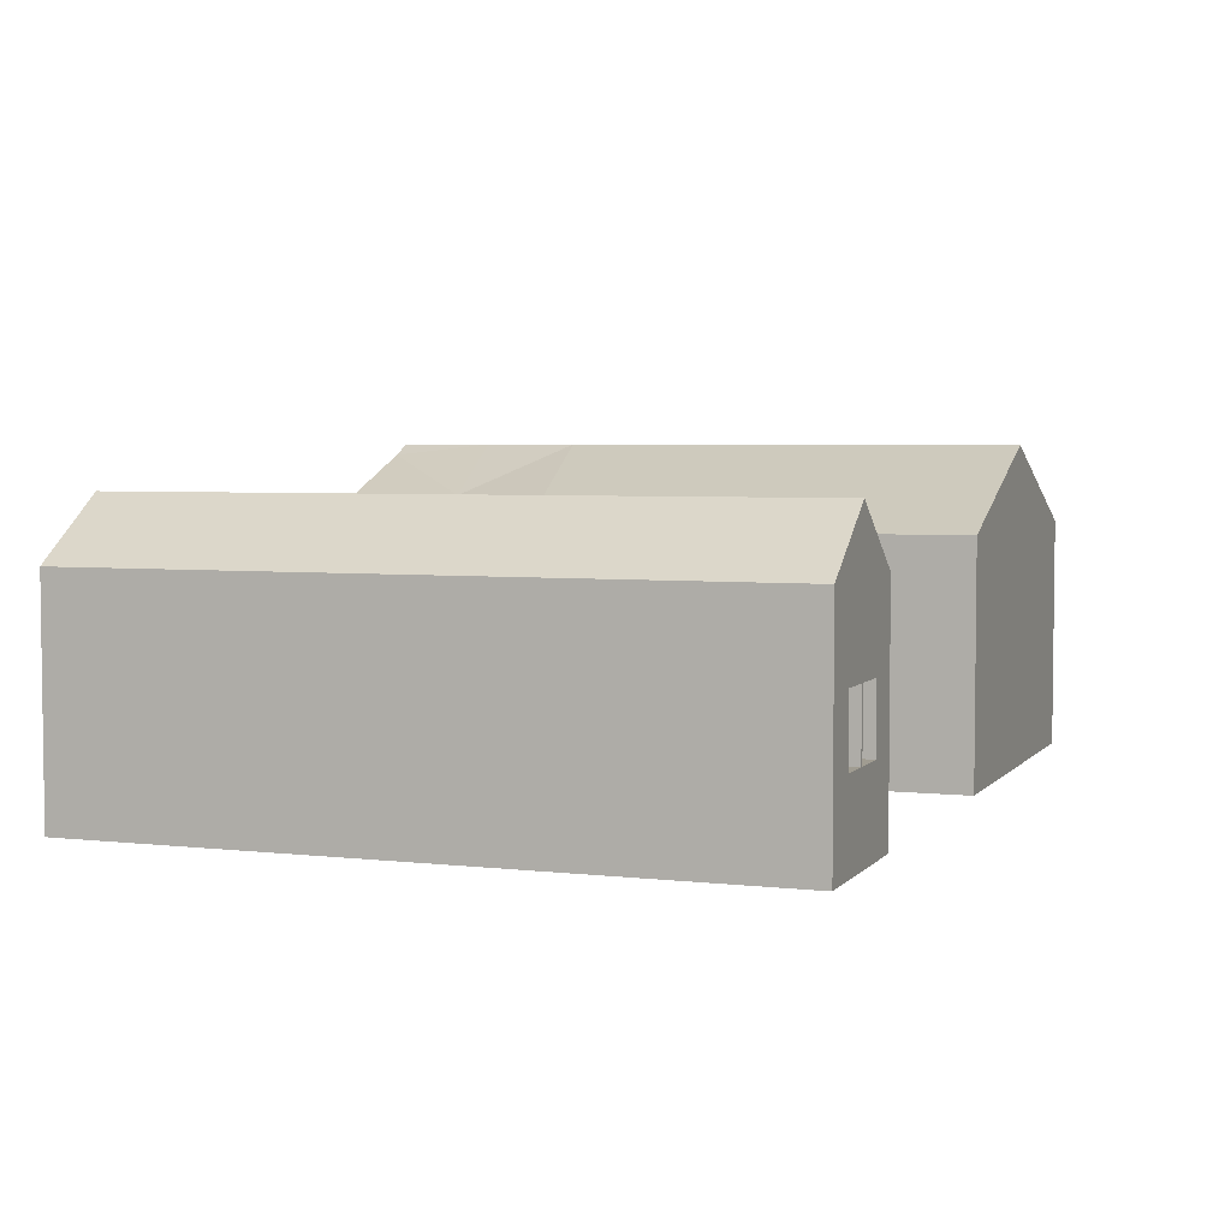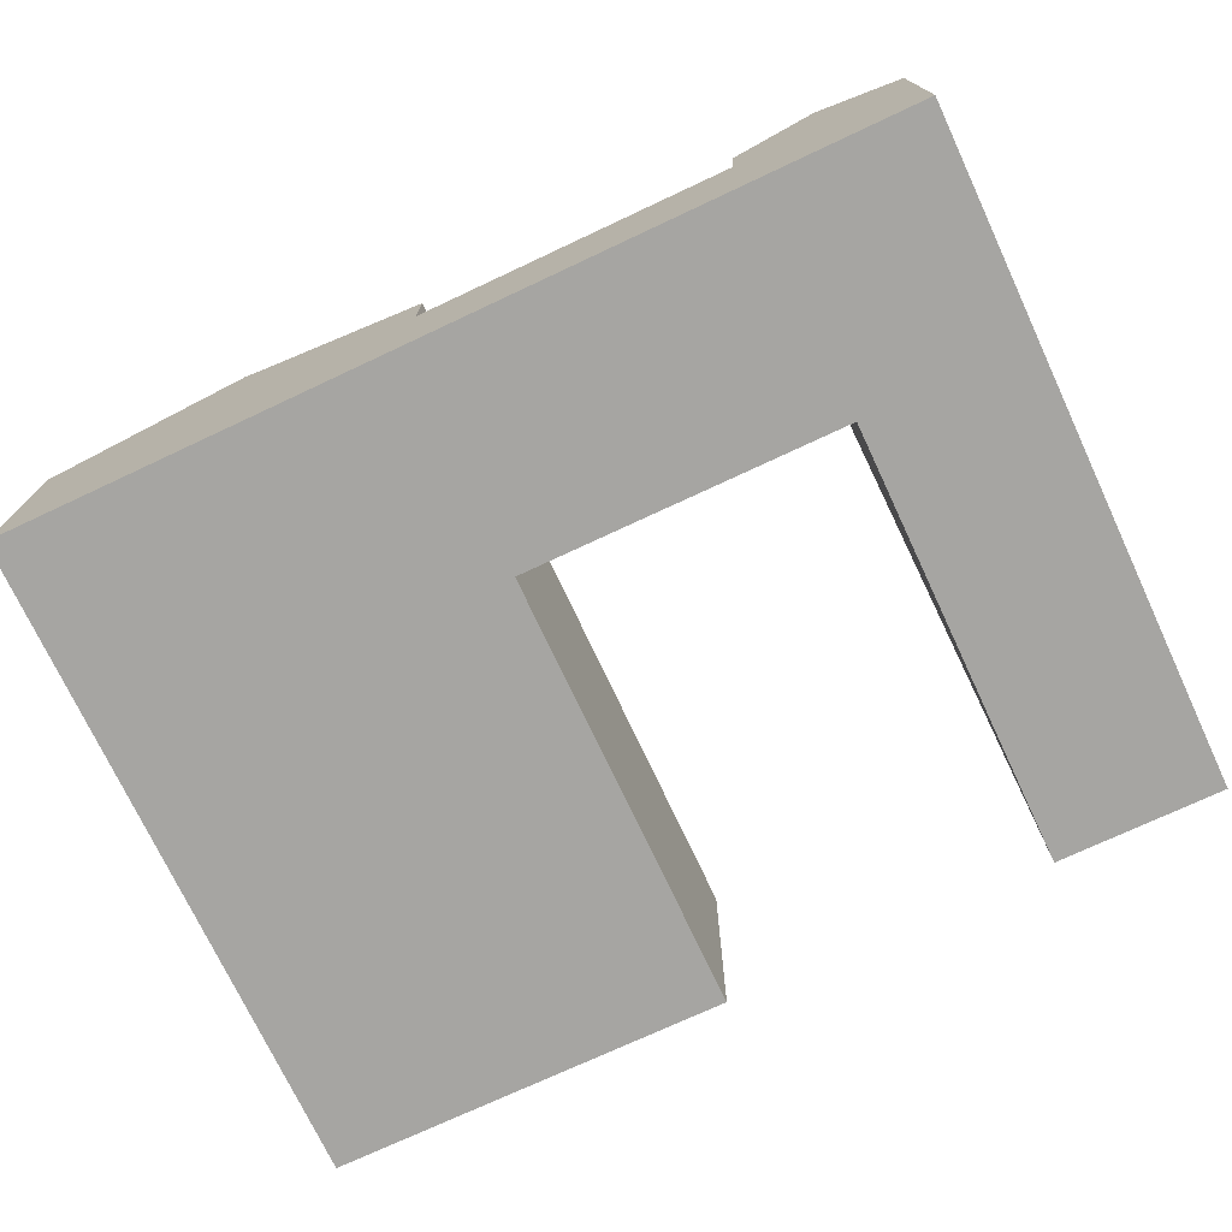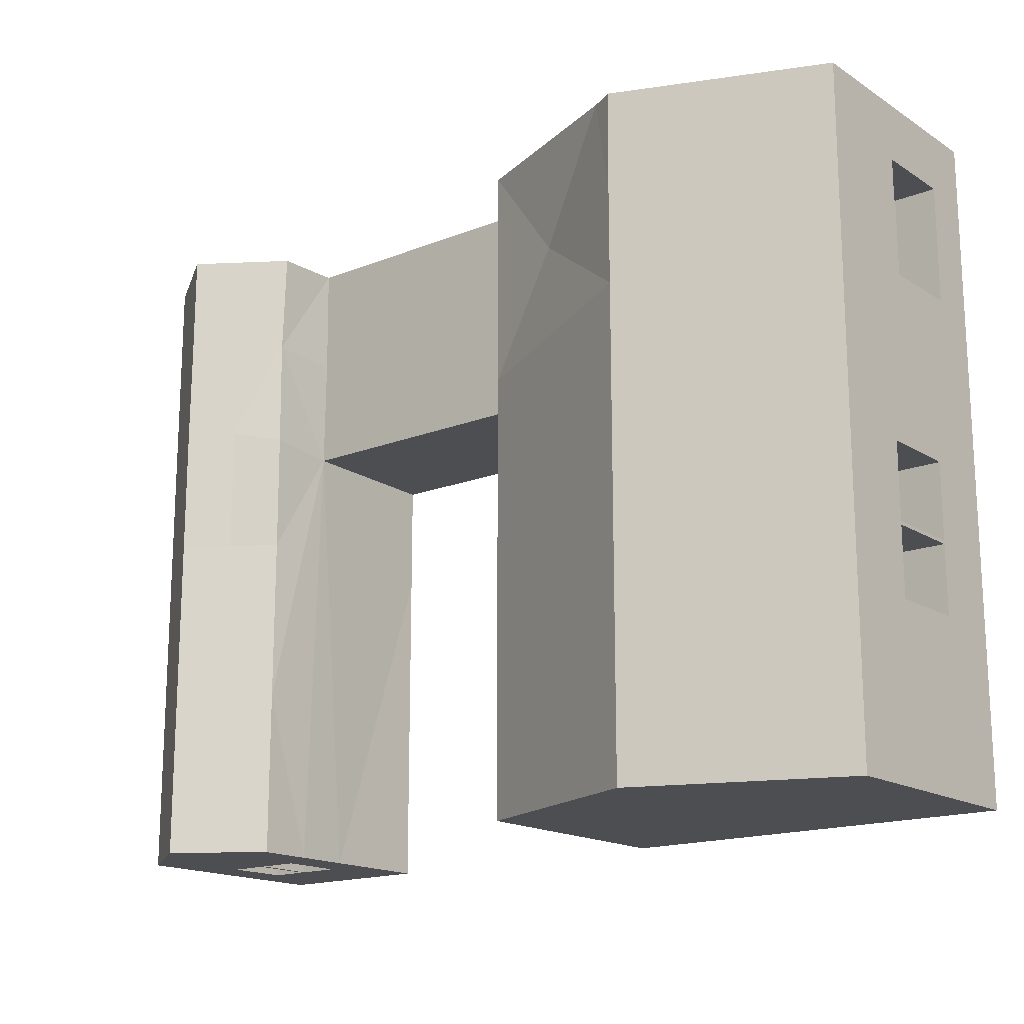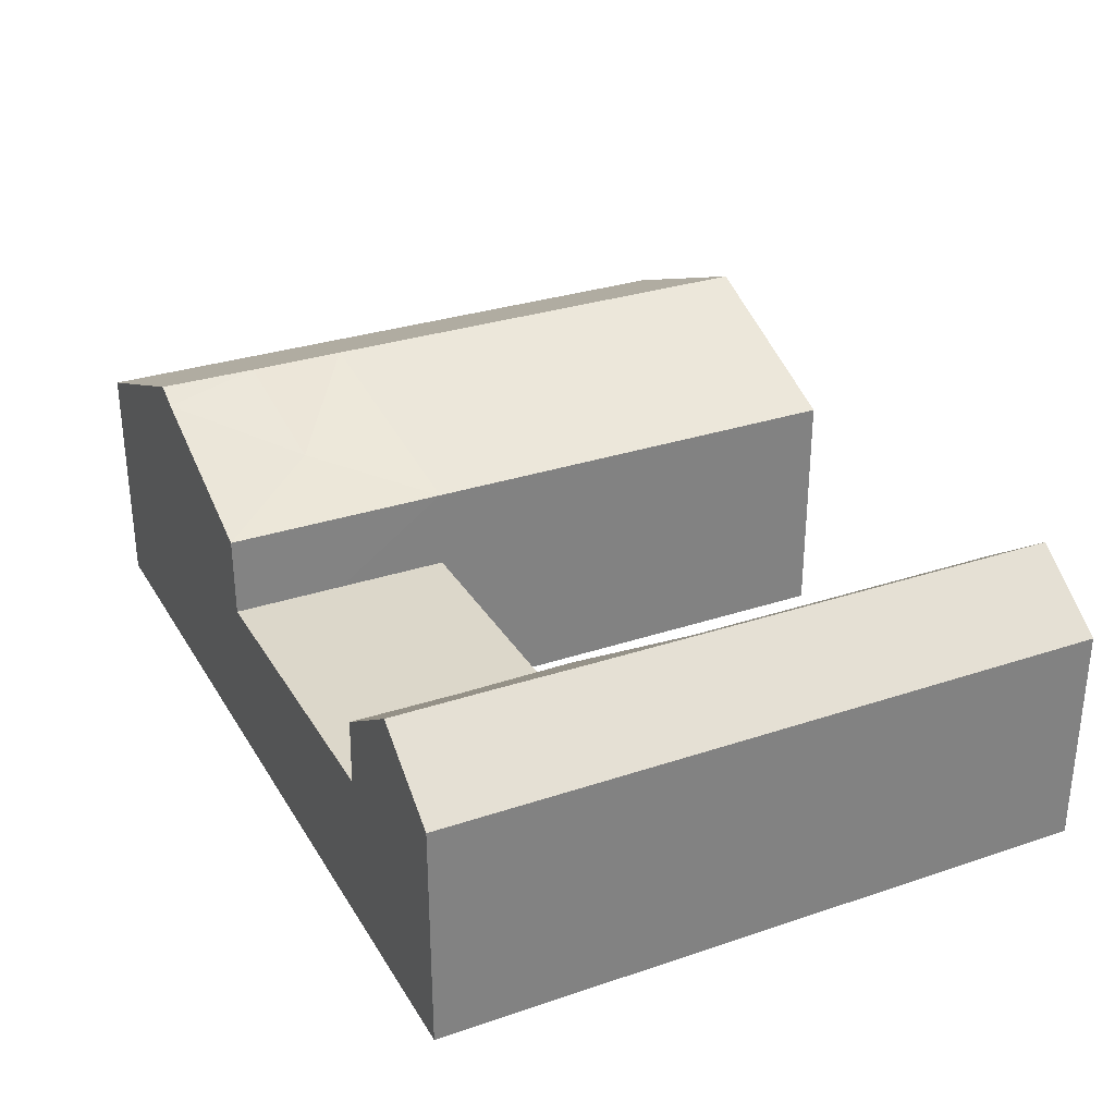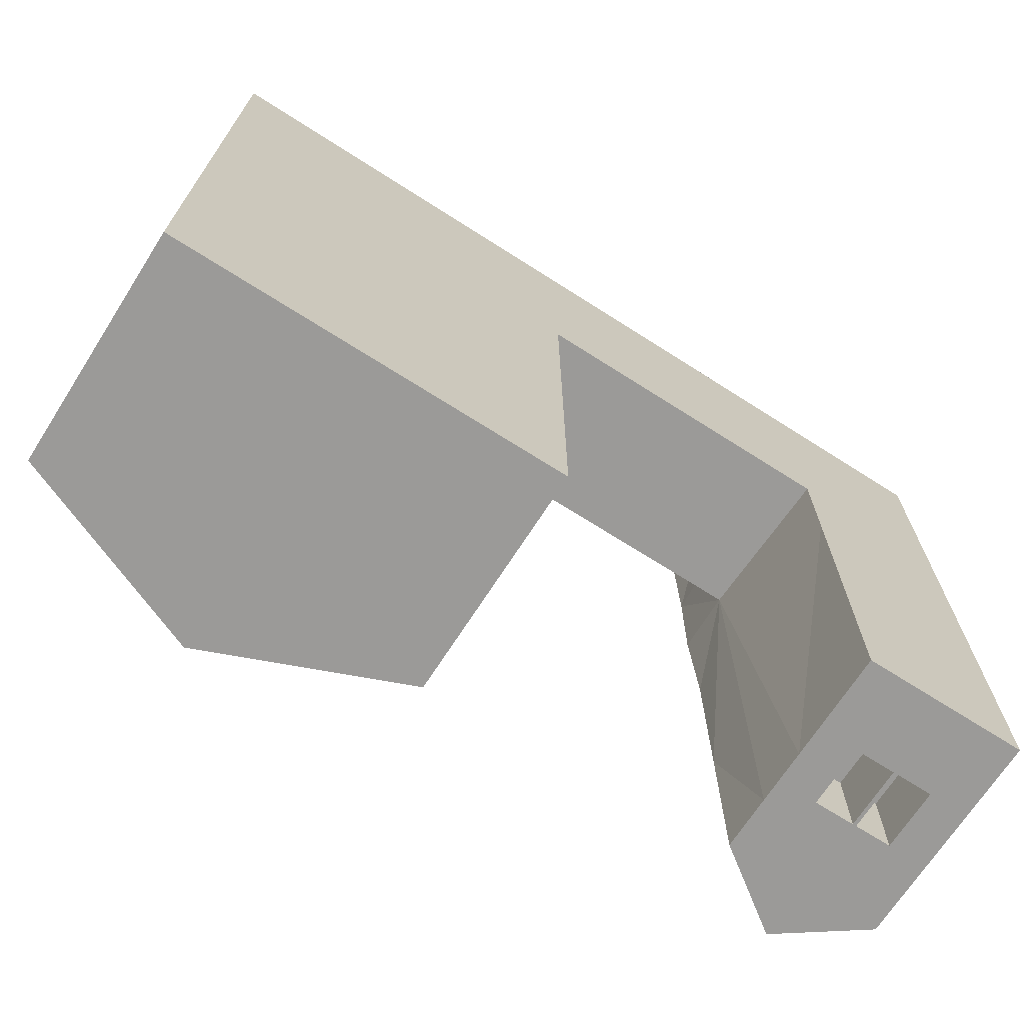
<metadata>
{"format":"obj","ext":"obj","renderer":"f3d","projection":"perspective","resolution":1024,"background":"white","views":[{"elev":4.3,"azim":110.5,"up":"+Y"},{"elev":-73.7,"azim":25.1,"up":"+Y"},{"elev":-16.8,"azim":-141.3,"up":"+Z"},{"elev":30.4,"azim":64.1,"up":"+Y"},{"elev":-69.3,"azim":-32.6,"up":"+Z"}]}
</metadata>
<code>
o 立方体.023
v 163.2 -4.503 253.8
v 163.2 21.21 253.8
v 163.2 -4.503 181.8
v 163.2 21.21 181.8
v 259.2 -4.503 253.8
v 259.2 19.5 253.8
v 259.2 -4.503 181.8
v 259.2 19.5 181.8
v 163.2 -4.503 217.8
v 163.2 7.497 253.8
v 163.2 21.21 217.8
v 163.2 7.497 181.8
v 259.2 7.497 181.8
v 259.2 -4.503 217.8
v 259.2 19.5 217.8
v 259.2 7.497 253.8
v 206.4 -4.503 253.8
v 206.4 12.68 253.8
v 206.4 7.497 253.8
v 259.2 7.497 217.8
v 163.2 7.497 216.2
v 163.2 -4.503 235.8
v 163.2 13.5 253.8
v 163.2 21.21 199.8
v 163.2 1.497 181.8
v 206.4 -4.503 181.8
v 241.2 19.5 181.8
v 259.2 1.497 181.8
v 259.2 -4.503 199.8
v 259.2 19.5 235.8
v 259.2 1.497 253.8
v 235.2 -4.503 253.8
v 187.2 28.76 253.8
v 163.2 -4.503 199.8
v 163.2 1.497 253.8
v 163.2 21.21 235.8
v 163.2 13.5 181.8
v 241.2 -4.503 181.8
v 206.4 21.21 181.8
v 259.2 13.5 181.8
v 259.2 -4.503 235.8
v 259.2 19.5 199.8
v 259.2 13.5 253.8
v 187.2 -4.503 253.8
v 240.5 12.68 253.8
v 206.4 12.68 229.8
v 241.2 19.5 217.8
v 206.4 21.21 217.8
v 206.4 -4.503 229.8
v 206.4 -4.503 217.8
v 241.2 -4.503 217.8
v 187.2 7.497 253.8
v 235.2 7.497 253.8
v 206.4 1.497 253.8
v 206.4 9.579 253.8
v 259.2 7.497 235.8
v 259.2 7.497 199.8
v 259.2 1.497 217.8
v 259.2 13.5 217.8
v 241.2 7.497 181.8
v 206.4 7.497 181.8
v 163.2 7.497 207.6
v 163.2 9.883 234.6
v 163.2 3.329 216.2
v 163.2 12.14 216.2
v 163.2 13.5 235.8
v 163.2 0.8436 234.6
v 163.2 3.329 207.6
v 206.4 13.5 181.8
v 206.4 1.497 181.8
v 241.2 1.497 181.8
v 259.2 13.5 199.8
v 259.2 1.497 199.8
v 259.2 1.497 235.8
v 235.2 9.579 253.8
v 235.2 1.497 253.8
v 187.2 1.497 253.8
v 241.2 -4.503 199.8
v 206.4 -4.503 199.8
v 206.4 -4.503 229.8
v 206.4 21.21 199.8
v 241.2 19.5 199.8
v 240.5 12.68 229.8
v 206.4 21.21 229.8
v 241.2 -4.503 229.8
v 187.2 13.5 253.8
v 259.2 13.5 235.8
v 241.2 13.5 181.8
v 163.2 12.14 207.6
v 163.2 -4.503 244.8
v 259.2 19.5 244.8
v 206.4 12.68 241.8
v 206.4 -4.503 241.8
v 259.2 7.497 244.8
v 163.2 21.21 244.8
v 259.2 -4.503 244.8
v 163.2 9.883 247.4
v 163.2 13.5 244.8
v 163.2 0.8436 247.4
v 259.2 1.497 244.8
v 196.8 -4.503 241.8
v 240.4 12.68 241.8
v 196.8 24.41 241.8
v 238.2 -4.503 241.8
v 259.2 13.5 244.8
v 167.8 9.883 247.4
v 167.8 9.883 234.6
v 167.8 0.8436 247.4
v 167.8 0.8436 234.6
v 206.4 21.21 241.8
v 206.4 21.21 253.8
v 184.8 -4.503 181.8
v 184.7 29.99 253.8
v 184.8 -4.503 217.8
v 175.2 7.497 253.8
v 184.8 29.99 181.8
v 175.2 -4.503 253.8
v 184.8 29.99 217.8
v 184.8 7.497 181.8
v 184.8 13.5 181.8
v 184.8 1.497 181.8
v 175.2 1.497 253.8
v 184.8 -4.503 199.8
v 184.8 -4.503 232.8
v 184.8 29.99 199.8
v 184.8 29.99 232.8
v 175.2 13.5 253.8
v 180 -4.503 243.3
v 184.8 29.99 243.3
v 250.2 25.92 181.8
v 247.2 -4.503 253.8
v 250.2 25.92 217.8
v 250.2 7.497 181.8
v 250.2 -4.503 181.8
v 250.1 25.92 253.8
v 250.2 -4.503 217.8
v 247.2 7.497 253.8
v 250.2 4.123 181.8
v 247.2 13.5 253.8
v 247.2 1.497 253.8
v 250.2 -4.503 199.8
v 250.2 25.92 199.8
v 250.2 25.92 232.8
v 250.2 -4.503 232.8
v 250.2 10.96 181.8
v 250.1 25.92 243.3
v 248.7 -4.503 243.3
v 241.1 19.85 242.6
v 240.8 19.74 253.8
v 240.9 19.86 230.7
v 163.2 -4.503 208.8
v 163.2 21.21 208.8
v 163.2 7.497 208
v 163.2 3.329 208
v 206.4 -4.503 208.8
v 206.4 21.21 208.8
v 163.2 12.14 208
v 184.8 -4.503 208.8
v 184.8 29.99 208.8
v 163.2 21.21 190.8
v 163.2 7.497 200.2
v 163.2 -4.503 190.8
v 163.2 3.329 200.2
v 206.4 -4.503 190.8
v 206.4 21.21 190.8
v 163.2 12.14 200.2
v 184.8 29.99 190.8
v 184.8 -4.503 190.8
v 168.9 12.14 216.2
v 168.9 7.497 216.2
v 168.9 3.329 216.2
v 168.9 7.497 207.6
v 168.9 3.329 207.6
v 168.9 12.14 207.6
v 168.9 7.497 208
v 168.9 3.329 208
v 168.9 12.14 208
v 168.9 7.497 200.2
v 168.9 3.329 200.2
v 168.9 12.14 200.2
v 245.7 -4.503 181.8
v 245.7 -4.503 217.8
v 241.2 7.497 253.8
v 241.2 11.54 253.8
v 241.2 1.497 253.8
v 245.7 -4.503 199.8
v 245.7 -4.503 231.3
v 243.5 -4.503 242.6
v 245.7 22.71 181.8
v 241.2 -4.503 253.8
v 245.7 22.71 217.8
v 245.7 7.497 181.8
v 245.7 4.123 181.8
v 245.7 22.71 199.8
v 245.6 22.89 231.7
v 245.7 10.96 181.8
v 245.6 22.89 242.9
v 245.5 22.83 253.8
v 254.7 22.71 181.8
v 253.2 -4.503 253.8
v 254.7 22.71 217.8
v 254.7 7.497 181.8
v 254.7 4.123 181.8
v 254.7 22.71 199.8
v 254.7 22.71 234.3
v 254.7 10.96 181.8
v 254.7 22.71 244
v 254.7 -4.503 181.8
v 254.7 22.71 253.8
v 254.7 -4.503 217.8
v 253.2 7.497 253.8
v 253.2 13.5 253.8
v 253.2 1.497 253.8
v 254.7 -4.503 199.8
v 254.7 -4.503 234.3
v 253.9 -4.503 244
v 252.5 -4.503 181.8
v 252.4 24.31 253.8
v 252.5 -4.503 217.8
v 250.2 7.497 253.8
v 250.2 13.5 253.8
v 250.2 1.497 253.8
v 252.5 -4.503 199.8
v 252.5 -4.503 233.6
v 251.3 -4.503 243.7
v 252.5 24.31 181.8
v 250.2 -4.503 253.8
v 252.5 24.31 217.8
v 250.6 7.497 181.8
v 250.6 4.123 181.8
v 252.5 24.31 199.8
v 252.5 24.31 233.6
v 250.6 10.96 181.8
v 252.4 24.31 243.7
v 245.7 7.497 190.5
v 250.2 7.497 190.5
v 245.7 4.123 190.5
v 250.2 4.123 190.5
v 245.7 10.96 190.5
v 250.2 10.96 190.5
v 250.6 7.497 190.5
v 254.7 7.497 190.5
v 250.6 4.123 190.5
v 254.7 4.123 190.5
v 250.6 10.96 190.5
v 254.7 10.96 190.5
f 160 37 166
f 206 8 40
f 91 43 105
f 127 2 23
f 96 200 216
f 95 113 129
f 102 18 45
f 152 118 159
f 101 17 44
f 29 210 214
f 115 35 122
f 53 54 76
f 75 18 55
f 94 31 100
f 57 58 73
f 42 59 72
f 203 13 28
f 163 12 25
f 63 64 67
f 66 11 65
f 63 65 21
f 98 63 97
f 95 66 98
f 67 9 22
f 90 67 22
f 97 108 99
f 162 25 3
f 151 68 34
f 153 68 154
f 120 61 119
f 120 39 69
f 121 26 112
f 119 70 121
f 208 28 7
f 72 20 57
f 40 57 13
f 8 72 40
f 73 14 29
f 28 29 7
f 13 73 28
f 100 5 96
f 58 41 14
f 20 74 58
f 75 19 53
f 183 75 53
f 45 75 184
f 76 17 32
f 185 32 190
f 183 76 185
f 122 1 117
f 54 44 17
f 19 77 54
f 7 214 208
f 155 114 158
f 164 123 168
f 128 44 117
f 114 80 124
f 160 125 167
f 82 191 194
f 27 194 189
f 148 198 197
f 191 150 195
f 110 18 92
f 11 126 118
f 93 32 17
f 14 215 210
f 127 10 115
f 55 52 19
f 111 33 86
f 105 16 94
f 59 56 20
f 15 87 59
f 206 13 202
f 166 12 161
f 157 62 153
f 152 89 157
f 60 51 83
f 48 80 50
f 83 85 49
f 87 94 56
f 49 104 93
f 84 92 46
f 195 148 197
f 124 101 128
f 74 96 41
f 10 99 35
f 1 99 90
f 2 98 23
f 23 97 10
f 56 100 74
f 80 93 101
f 46 102 83
f 36 129 126
f 41 216 215
f 30 105 87
f 106 109 108
f 67 107 63
f 99 109 67
f 63 106 97
f 126 103 84
f 110 84 103
f 111 103 33
f 22 128 90
f 86 115 52
f 118 84 48
f 167 81 165
f 9 124 22
f 90 117 1
f 168 34 162
f 158 9 151
f 77 117 44
f 12 121 25
f 25 112 3
f 4 120 37
f 37 119 12
f 52 122 77
f 159 48 156
f 129 33 103
f 33 127 86
f 144 188 187
f 232 146 234
f 230 244 203
f 136 187 182
f 228 143 232
f 234 135 218
f 130 231 226
f 142 228 231
f 134 186 181
f 220 140 222
f 222 131 227
f 218 139 221
f 221 137 220
f 193 134 181
f 206 245 233
f 141 182 186
f 188 131 190
f 189 145 196
f 148 83 102
f 148 45 149
f 150 47 83
f 148 150 83
f 125 156 81
f 123 151 34
f 81 155 79
f 65 152 157
f 153 177 157
f 79 158 123
f 161 180 166
f 64 151 9
f 24 159 125
f 61 69 165
f 112 162 3
f 116 165 39
f 21 171 64
f 4 167 116
f 26 168 112
f 34 163 162
f 157 169 65
f 24 166 89
f 169 175 170
f 170 176 171
f 174 178 172
f 172 179 173
f 64 176 154
f 163 178 161
f 166 174 89
f 65 170 21
f 68 179 163
f 154 175 153
f 62 173 68
f 89 172 62
f 27 196 88
f 104 190 32
f 186 51 78
f 60 193 71
f 71 181 38
f 181 78 38
f 182 85 51
f 60 196 192
f 187 104 85
f 143 197 146
f 132 195 143
f 146 198 135
f 189 142 130
f 194 132 142
f 137 185 140
f 140 190 131
f 139 198 184
f 137 184 183
f 43 211 16
f 6 212 43
f 31 200 5
f 16 213 31
f 204 15 42
f 199 42 8
f 91 209 6
f 15 205 30
f 30 207 91
f 215 225 224
f 133 240 145
f 210 224 219
f 208 223 217
f 217 203 208
f 233 241 229
f 214 219 223
f 216 227 225
f 233 199 206
f 145 226 233
f 147 227 131
f 223 136 141
f 133 230 138
f 134 230 217
f 217 141 134
f 219 144 136
f 145 229 133
f 224 147 144
f 212 220 211
f 209 221 212
f 213 227 200
f 211 222 213
f 231 201 204
f 226 204 199
f 207 218 209
f 201 232 205
f 205 234 207
f 239 236 235
f 235 238 237
f 245 242 241
f 241 244 243
f 202 246 206
f 203 242 202
f 193 238 138
f 138 236 133
f 145 239 196
f 192 237 193
f 229 243 230
f 196 235 192
f 160 4 37
f 206 199 8
f 91 6 43
f 127 113 2
f 96 5 200
f 95 2 113
f 102 92 18
f 152 11 118
f 101 93 17
f 29 14 210
f 115 10 35
f 53 19 54
f 75 45 18
f 94 16 31
f 57 20 58
f 42 15 59
f 203 202 13
f 163 161 12
f 63 21 64
f 66 36 11
f 63 66 65
f 98 66 63
f 95 36 66
f 67 64 9
f 90 99 67
f 97 106 108
f 162 163 25
f 151 154 68
f 153 62 68
f 120 69 61
f 120 116 39
f 121 70 26
f 119 61 70
f 208 203 28
f 72 59 20
f 40 72 57
f 8 42 72
f 73 58 14
f 28 73 29
f 13 57 73
f 100 31 5
f 58 74 41
f 20 56 74
f 75 55 19
f 183 184 75
f 184 198 45
f 198 149 45
f 76 54 17
f 185 76 32
f 183 53 76
f 122 35 1
f 54 77 44
f 19 52 77
f 7 29 214
f 155 50 114
f 164 79 123
f 128 101 44
f 114 50 80
f 160 24 125
f 82 47 191
f 27 82 194
f 148 149 198
f 191 47 150
f 110 111 18
f 11 36 126
f 93 104 32
f 14 41 215
f 127 23 10
f 55 86 52
f 86 55 18
f 18 111 86
f 105 43 16
f 59 87 56
f 15 30 87
f 206 40 13
f 166 37 12
f 157 89 62
f 152 24 89
f 71 38 78
f 78 51 71
f 51 85 83
f 71 51 60
f 83 47 82
f 82 27 88
f 83 82 88
f 60 83 88
f 50 155 156
f 48 84 80
f 50 156 48
f 49 80 46
f 80 84 46
f 46 83 49
f 87 105 94
f 49 85 104
f 84 110 92
f 195 150 148
f 124 80 101
f 74 100 96
f 10 97 99
f 1 35 99
f 2 95 98
f 23 98 97
f 56 94 100
f 80 49 93
f 46 92 102
f 36 95 129
f 41 96 216
f 30 91 105
f 106 107 109
f 67 109 107
f 99 108 109
f 63 107 106
f 126 129 103
f 111 110 103
f 22 124 128
f 86 127 115
f 118 126 84
f 167 125 81
f 9 114 124
f 90 128 117
f 168 123 34
f 158 114 9
f 77 122 117
f 12 119 121
f 25 121 112
f 4 116 120
f 37 120 119
f 52 115 122
f 159 118 48
f 129 113 33
f 33 113 127
f 144 147 188
f 232 143 146
f 230 243 244
f 136 144 187
f 228 132 143
f 234 146 135
f 130 142 231
f 142 132 228
f 134 141 186
f 220 137 140
f 222 140 131
f 218 135 139
f 221 139 137
f 193 138 134
f 206 246 245
f 141 136 182
f 188 147 131
f 189 130 145
f 148 102 45
f 125 159 156
f 123 158 151
f 79 164 165
f 81 156 155
f 79 165 81
f 65 11 152
f 153 175 177
f 79 155 158
f 161 178 180
f 64 154 151
f 24 152 159
f 69 39 165
f 165 164 61
f 164 26 70
f 164 70 61
f 112 168 162
f 116 167 165
f 21 170 171
f 4 160 167
f 26 164 168
f 34 68 163
f 157 177 169
f 24 160 166
f 169 177 175
f 170 175 176
f 174 180 178
f 172 178 179
f 64 171 176
f 163 179 178
f 166 180 174
f 65 169 170
f 68 173 179
f 154 176 175
f 62 172 173
f 89 174 172
f 27 189 196
f 104 188 190
f 186 182 51
f 60 192 193
f 71 193 181
f 181 186 78
f 182 187 85
f 60 88 196
f 187 188 104
f 143 195 197
f 132 191 195
f 146 197 198
f 189 194 142
f 194 191 132
f 137 183 185
f 140 185 190
f 139 135 198
f 137 139 184
f 43 212 211
f 6 209 212
f 31 213 200
f 16 211 213
f 204 201 15
f 199 204 42
f 91 207 209
f 15 201 205
f 30 205 207
f 215 216 225
f 133 236 240
f 210 215 224
f 208 214 223
f 217 230 203
f 233 245 241
f 214 210 219
f 216 200 227
f 233 226 199
f 145 130 226
f 147 225 227
f 223 219 136
f 133 229 230
f 134 138 230
f 217 223 141
f 219 224 144
f 145 233 229
f 224 225 147
f 212 221 220
f 209 218 221
f 213 222 227
f 211 220 222
f 231 228 201
f 226 231 204
f 207 234 218
f 201 228 232
f 205 232 234
f 239 240 236
f 235 236 238
f 245 246 242
f 241 242 244
f 202 242 246
f 203 244 242
f 193 237 238
f 138 238 236
f 145 240 239
f 192 235 237
f 229 241 243
f 196 239 235

</code>
